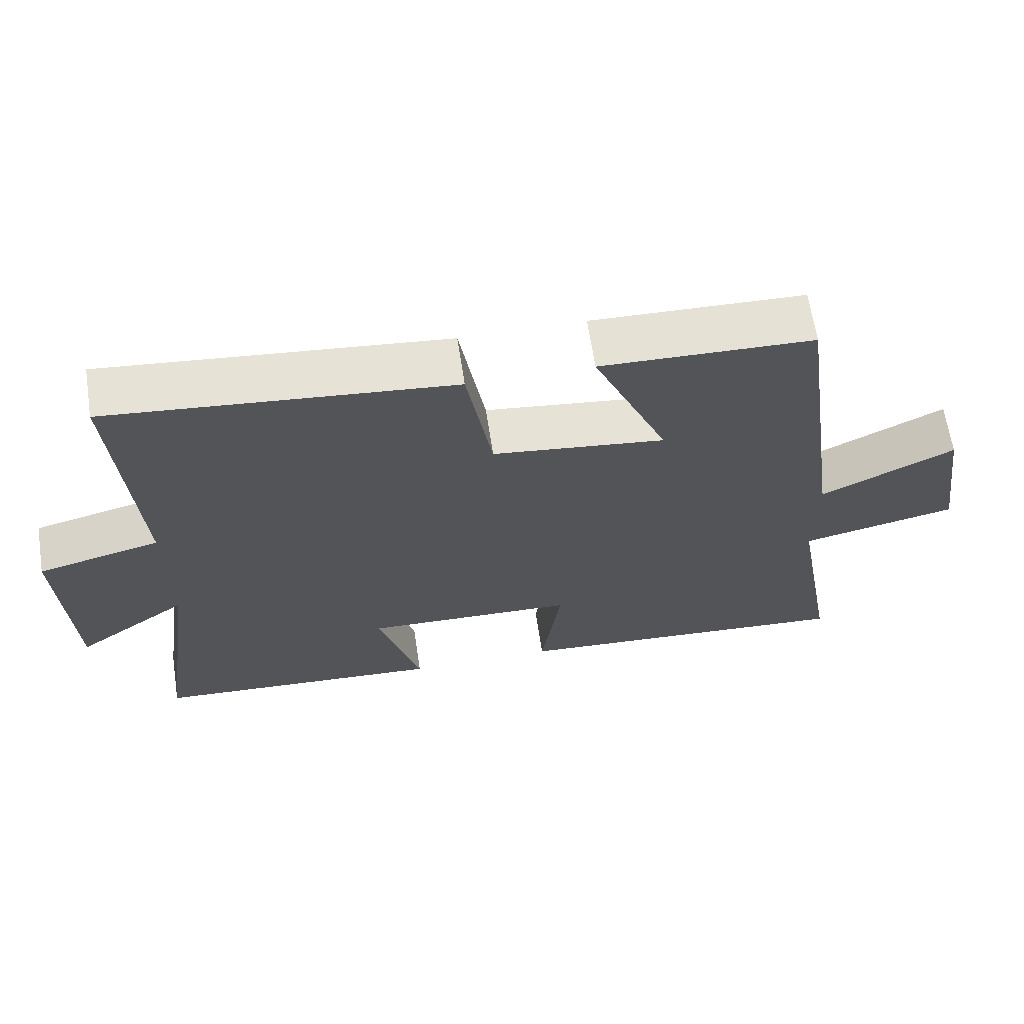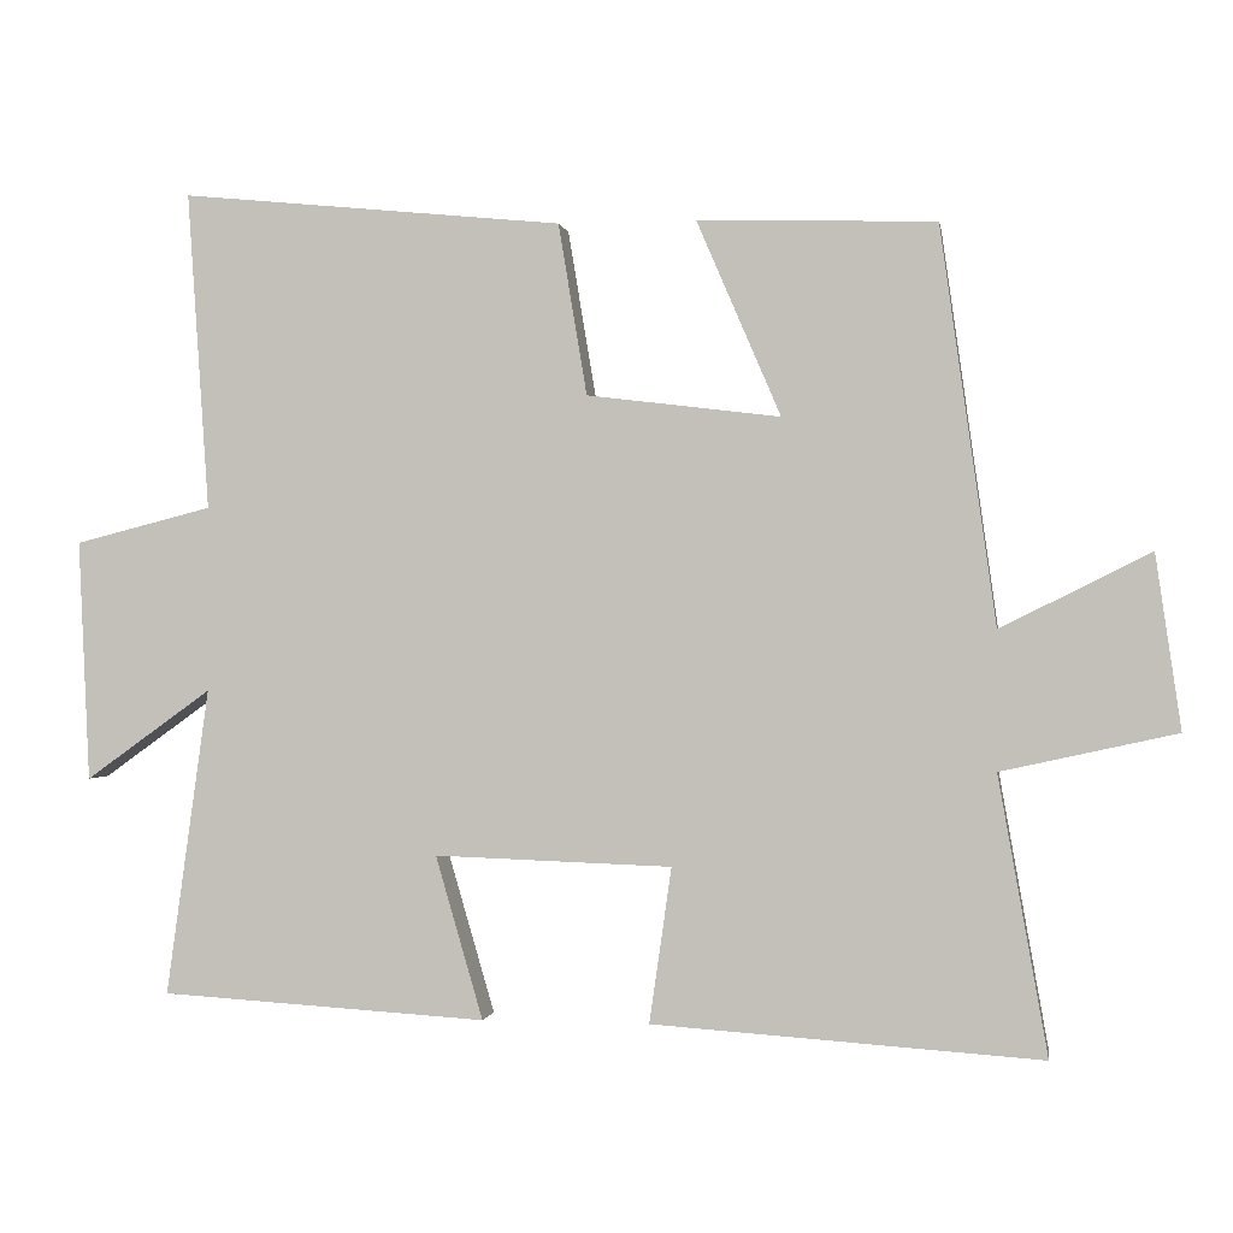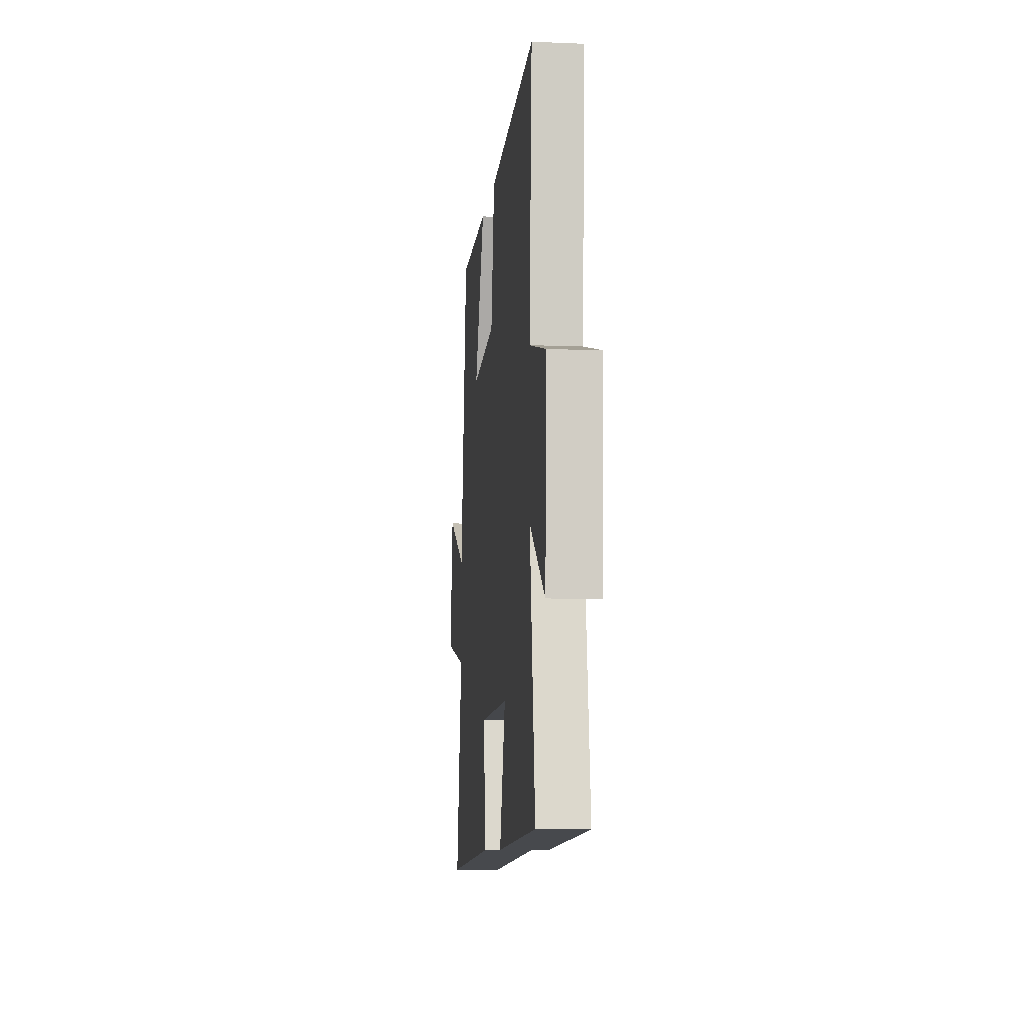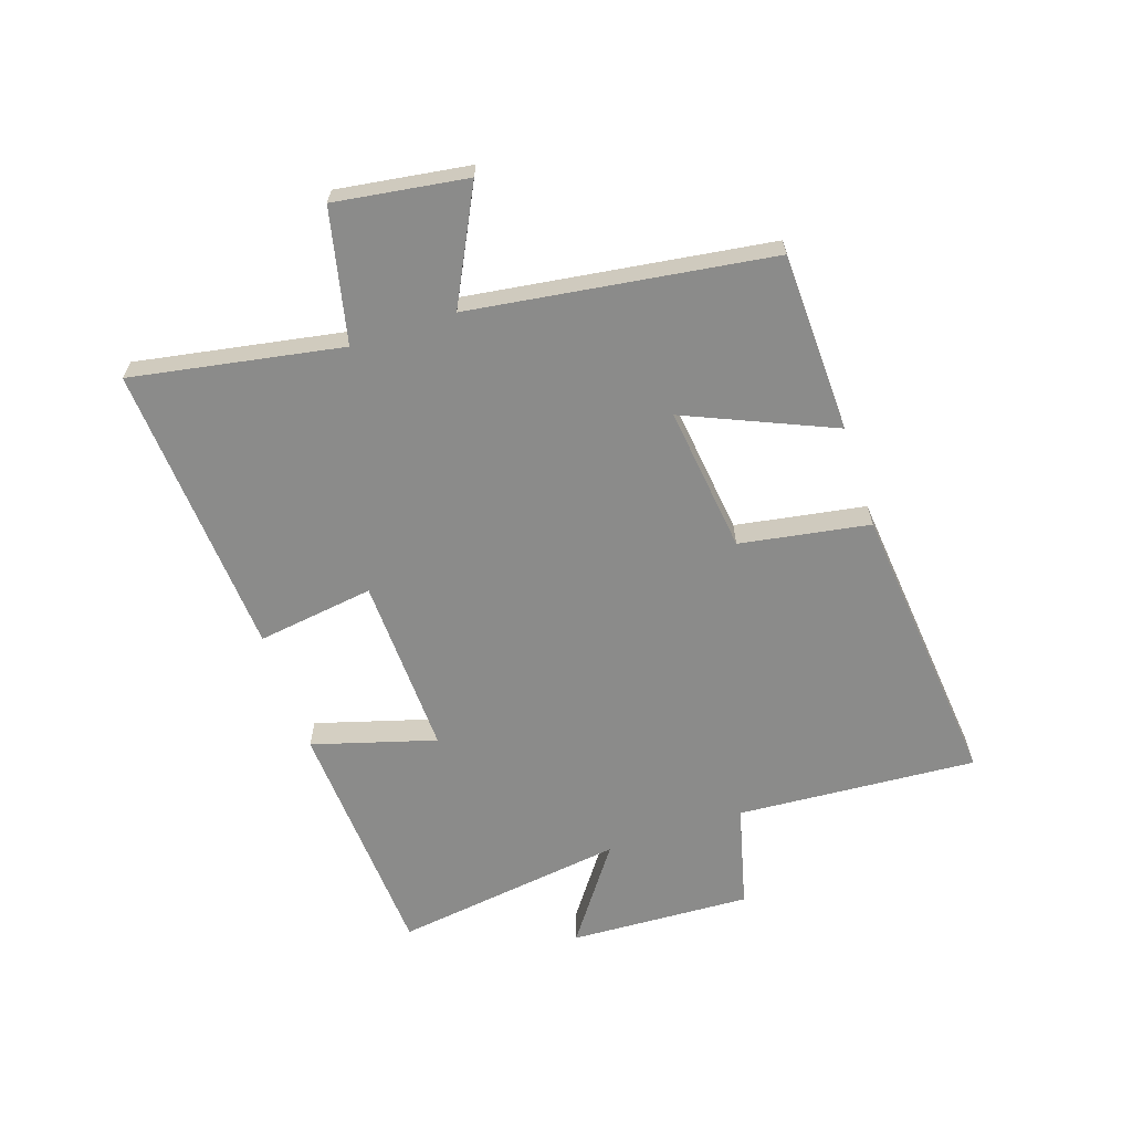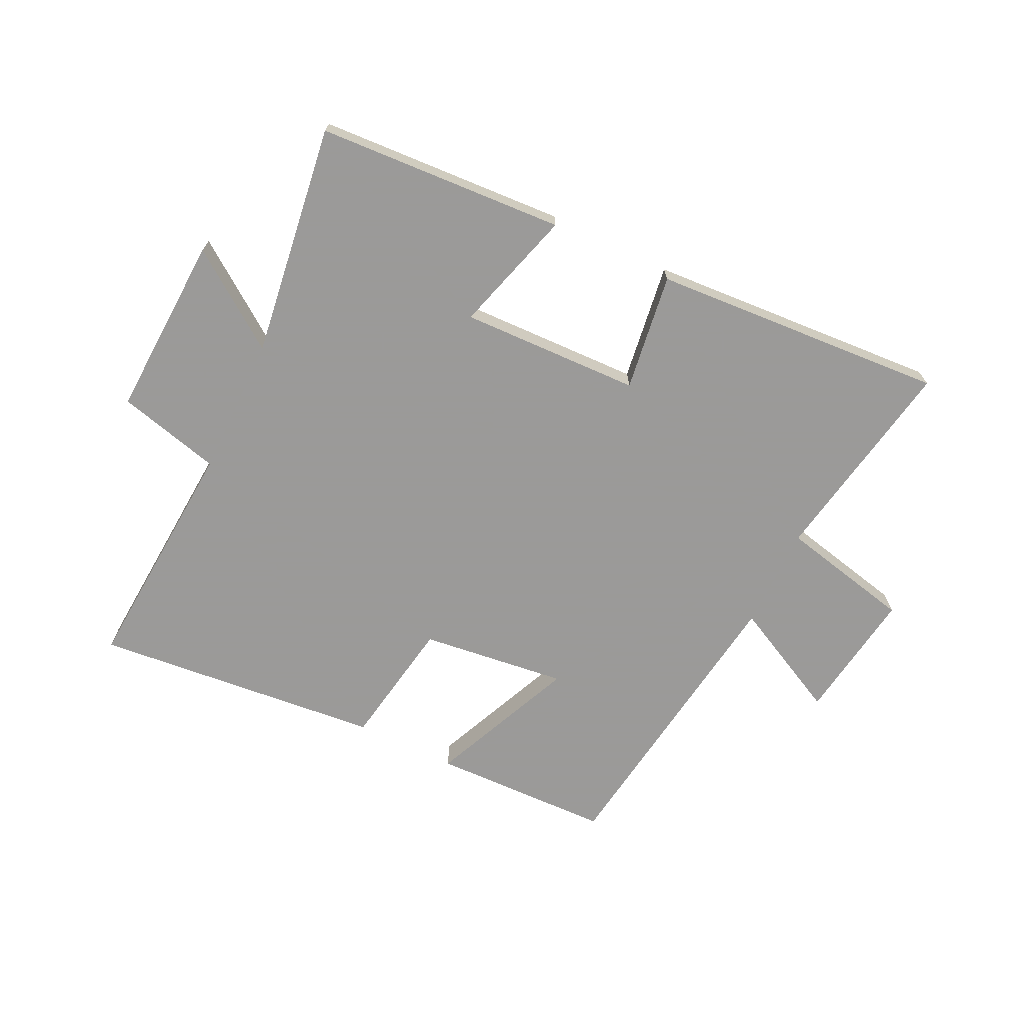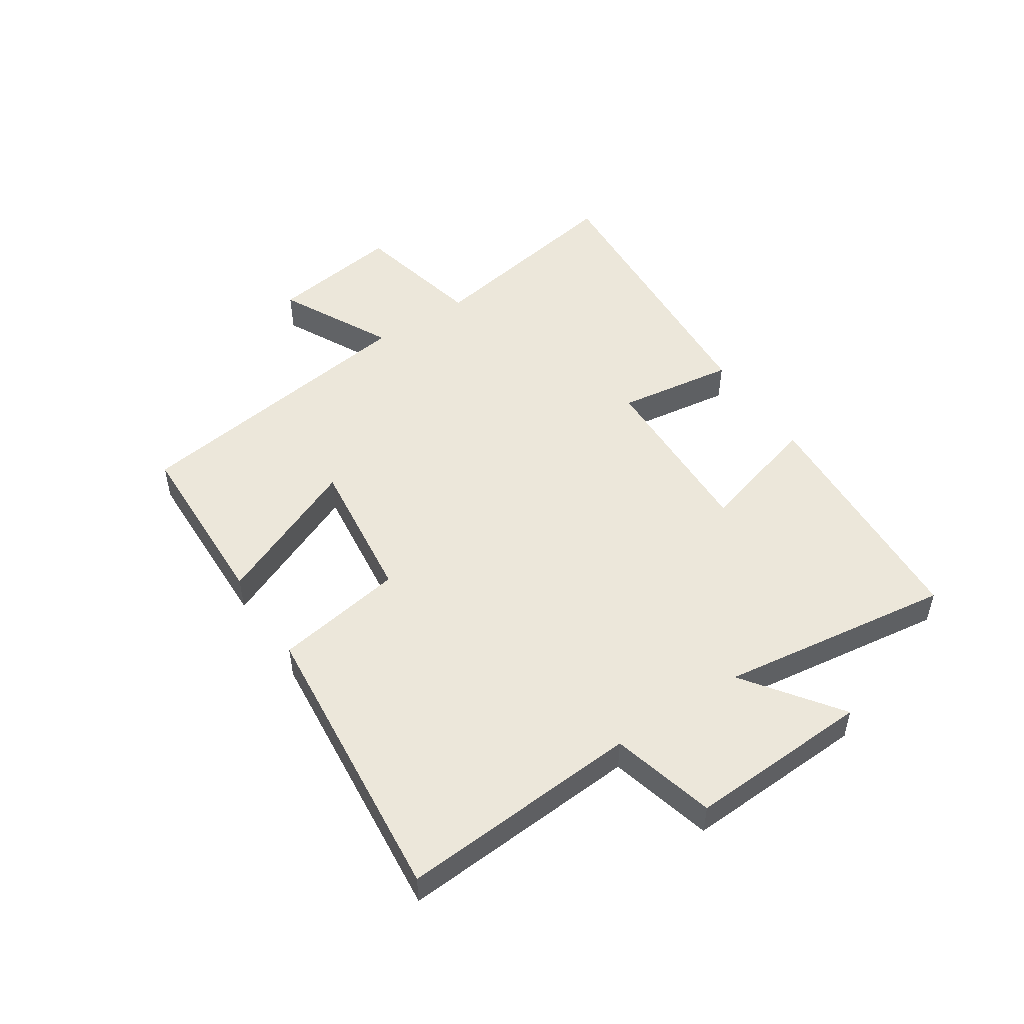
<metadata>
{"format":"obj","ext":"obj","renderer":"f3d","projection":"perspective","resolution":1024,"background":"white","views":[{"elev":65.0,"azim":171.3,"up":"+Z"},{"elev":-0.4,"azim":-170.7,"up":"+Z"},{"elev":-8.6,"azim":83.7,"up":"+Z"},{"elev":-63.7,"azim":-71.6,"up":"+Y"},{"elev":-69.5,"azim":154.1,"up":"+Y"},{"elev":50.3,"azim":56.4,"up":"+Y"}]}
</metadata>
<code>
v -0.43 0.07 0.491
v -0.13 0.07 0.5
v -0.236 0.07 0.254
v 0.008 0.07 0.284
v 0.044 0.07 0.5
v 0.527 0.07 0.548
v 0.5 0.07 0.147
v 0.673 0.07 0.103
v 0.659 0.07 -0.201
v 0.5 0.07 -0.087
v 0.554 0.07 -0.475
v 0.141 0.07 -0.5
v 0.201 0.07 -0.294
v -0.099 0.07 -0.304
v -0.071 0.07 -0.5
v -0.562 0.07 -0.533
v -0.5 0.07 -0.183
v -0.721 0.07 -0.134
v -0.689 0.07 0.086
v -0.5 0.07 -0.009
v -0.43 0 0.491
v -0.13 0 0.5
v -0.236 0 0.254
v 0.008 0 0.284
v 0.044 0 0.5
v 0.527 0 0.548
v 0.5 0 0.147
v 0.673 0 0.103
v 0.659 0 -0.201
v 0.5 0 -0.087
v 0.554 0 -0.475
v 0.141 0 -0.5
v 0.201 0 -0.294
v -0.099 0 -0.304
v -0.071 0 -0.5
v -0.562 0 -0.533
v -0.5 0 -0.183
v -0.721 0 -0.134
v -0.689 0 0.086
v -0.5 0 -0.009
f 17 18 19 20
f 17 20 1 2
f 14 15 16 17
f 13 14 17
f 10 11 12 13
f 10 13 17
f 7 8 9 10
f 7 10 17
f 4 5 6 7
f 3 4 7 17
f 2 3 17
f 40 39 38 37
f 22 21 40 37
f 37 36 35 34
f 37 34 33
f 33 32 31 30
f 37 33 30
f 30 29 28 27
f 37 30 27
f 27 26 25 24
f 37 27 24 23
f 37 23 22
f 1 21 22 2
f 2 22 23 3
f 3 23 24 4
f 4 24 25 5
f 5 25 26 6
f 6 26 27 7
f 7 27 28 8
f 8 28 29 9
f 9 29 30 10
f 10 30 31 11
f 11 31 32 12
f 12 32 33 13
f 13 33 34 14
f 14 34 35 15
f 15 35 36 16
f 16 36 37 17
f 17 37 38 18
f 18 38 39 19
f 19 39 40 20
f 20 40 21 1

</code>
